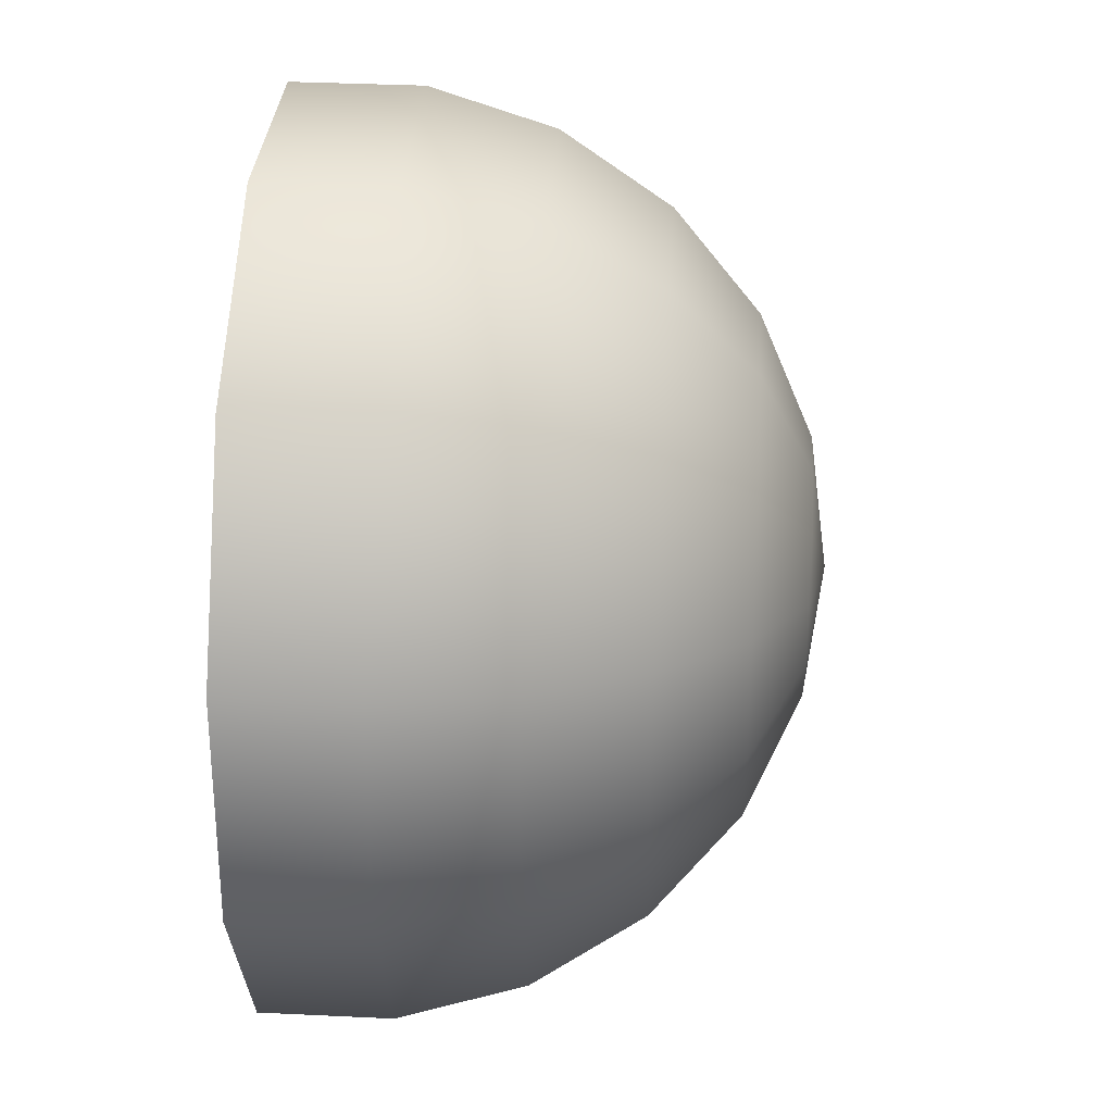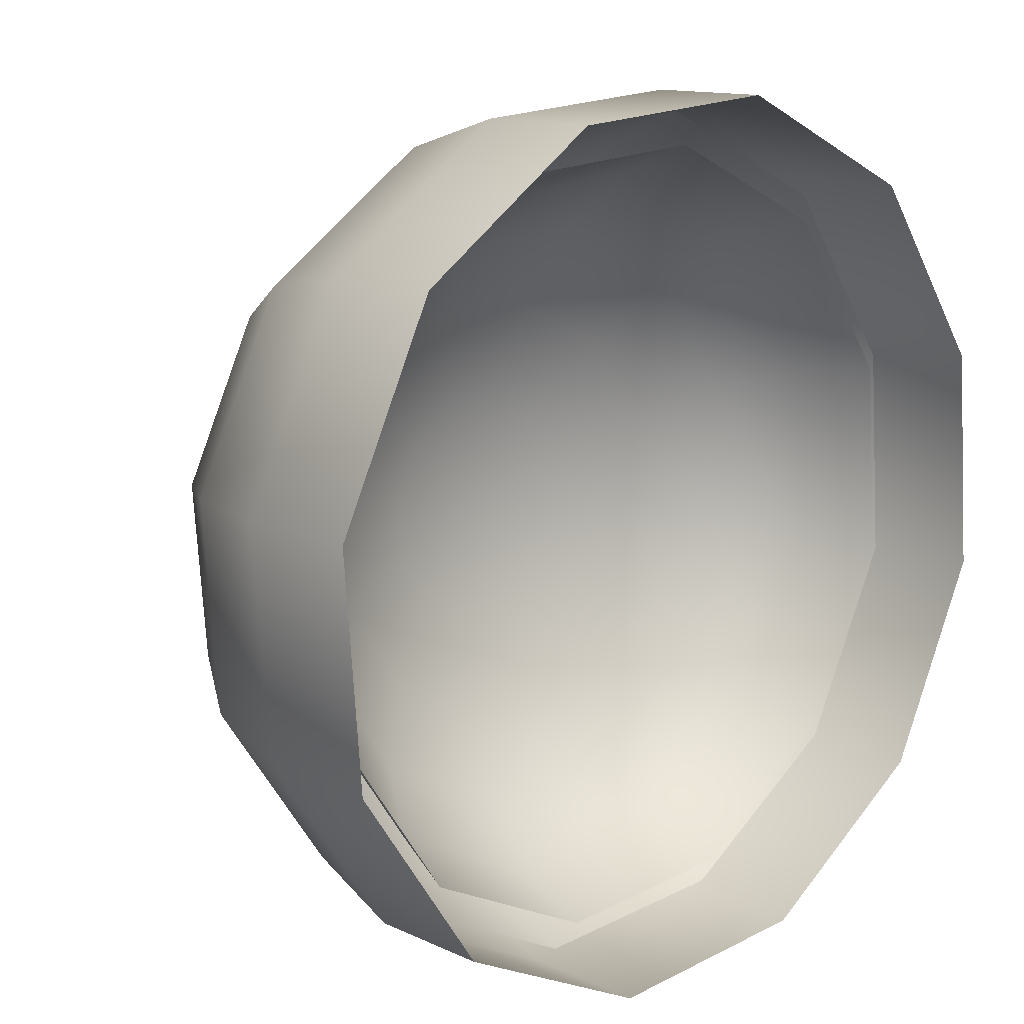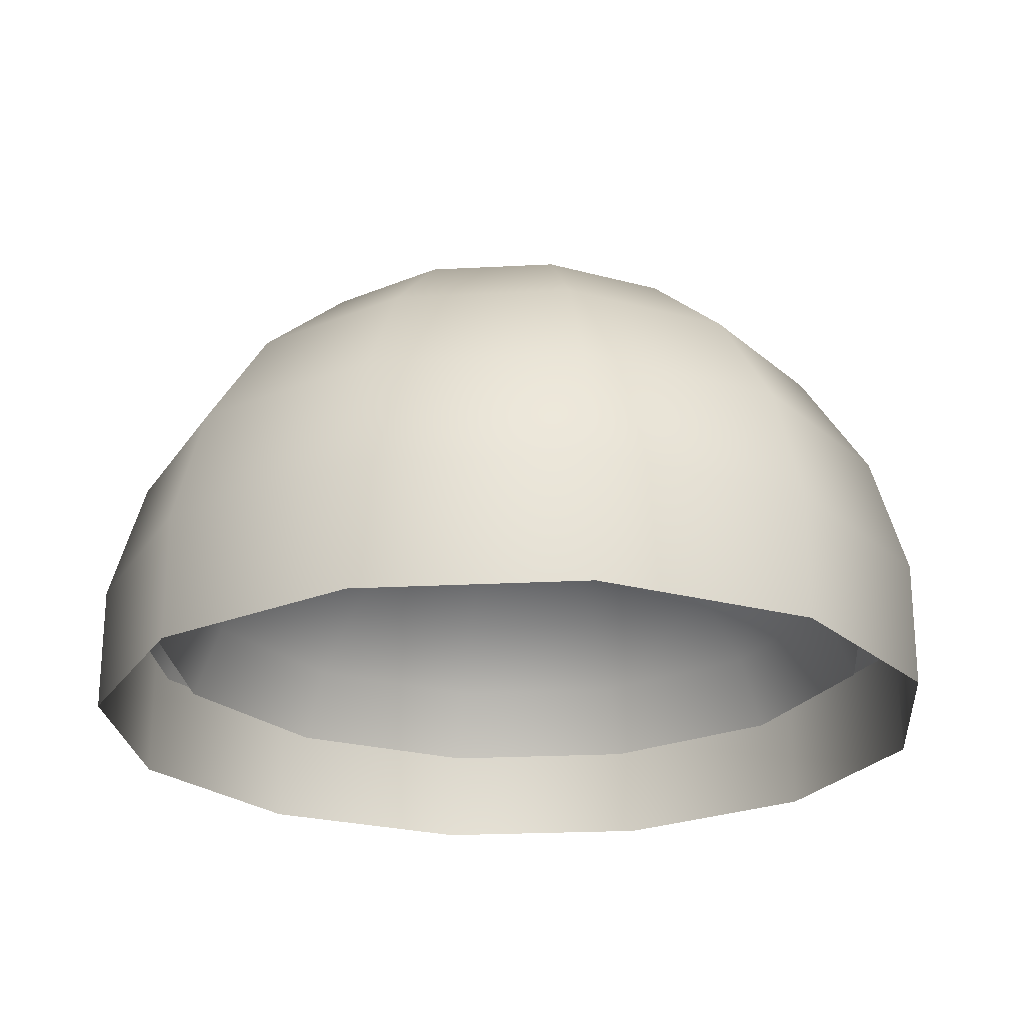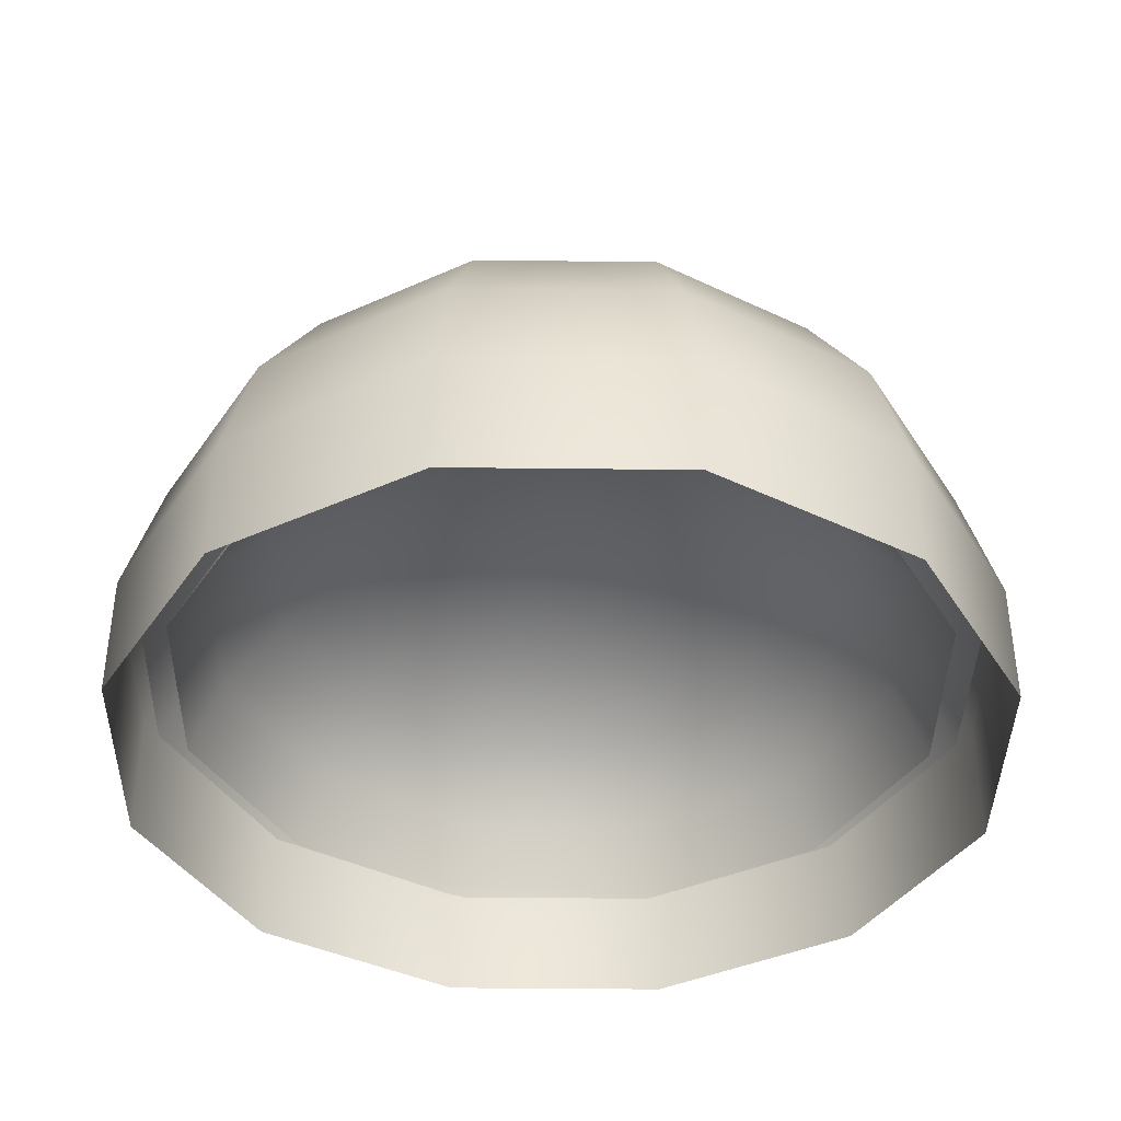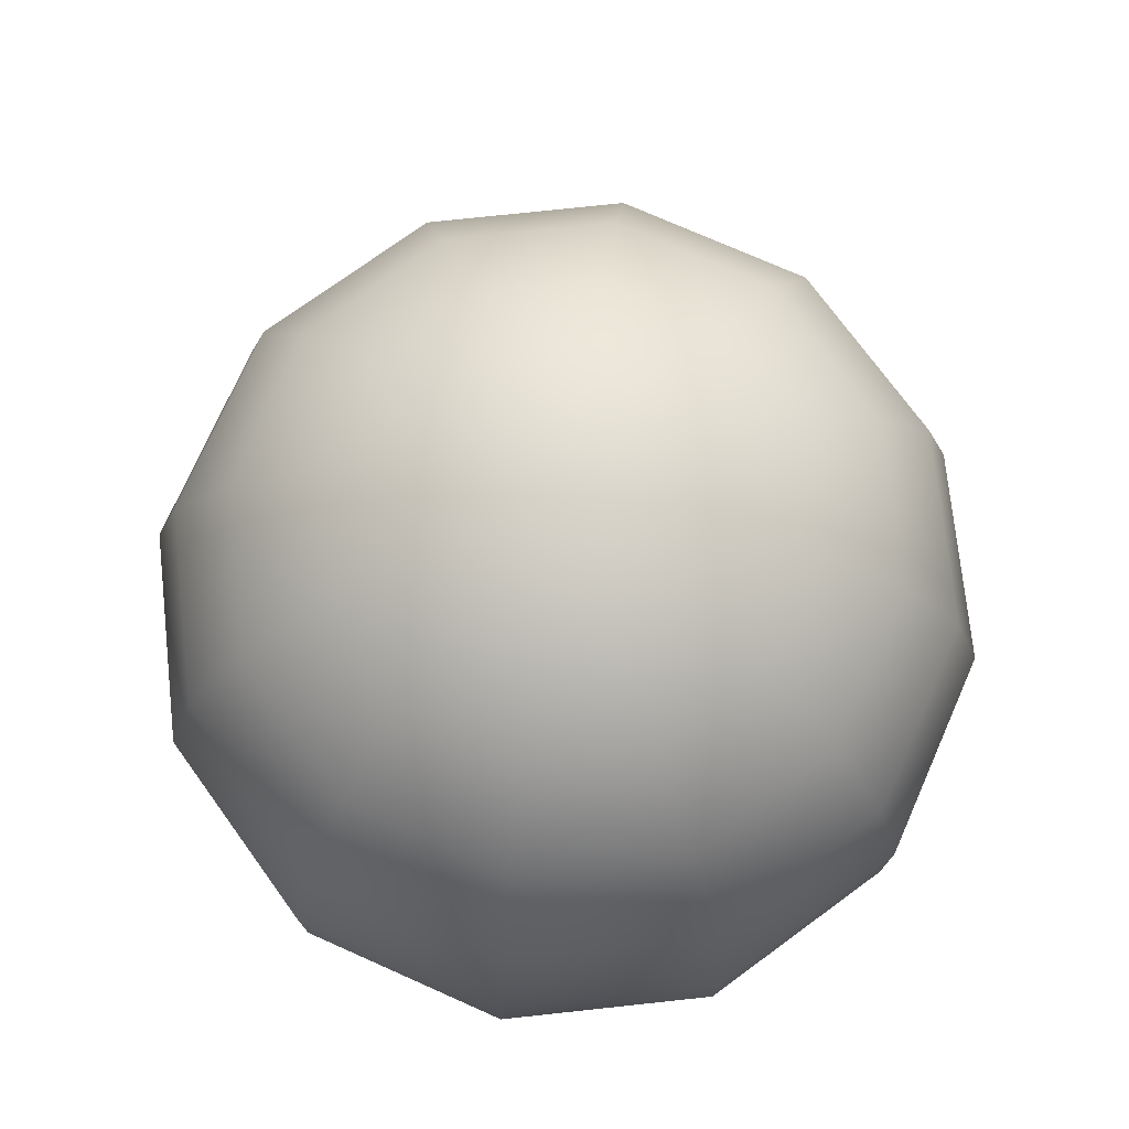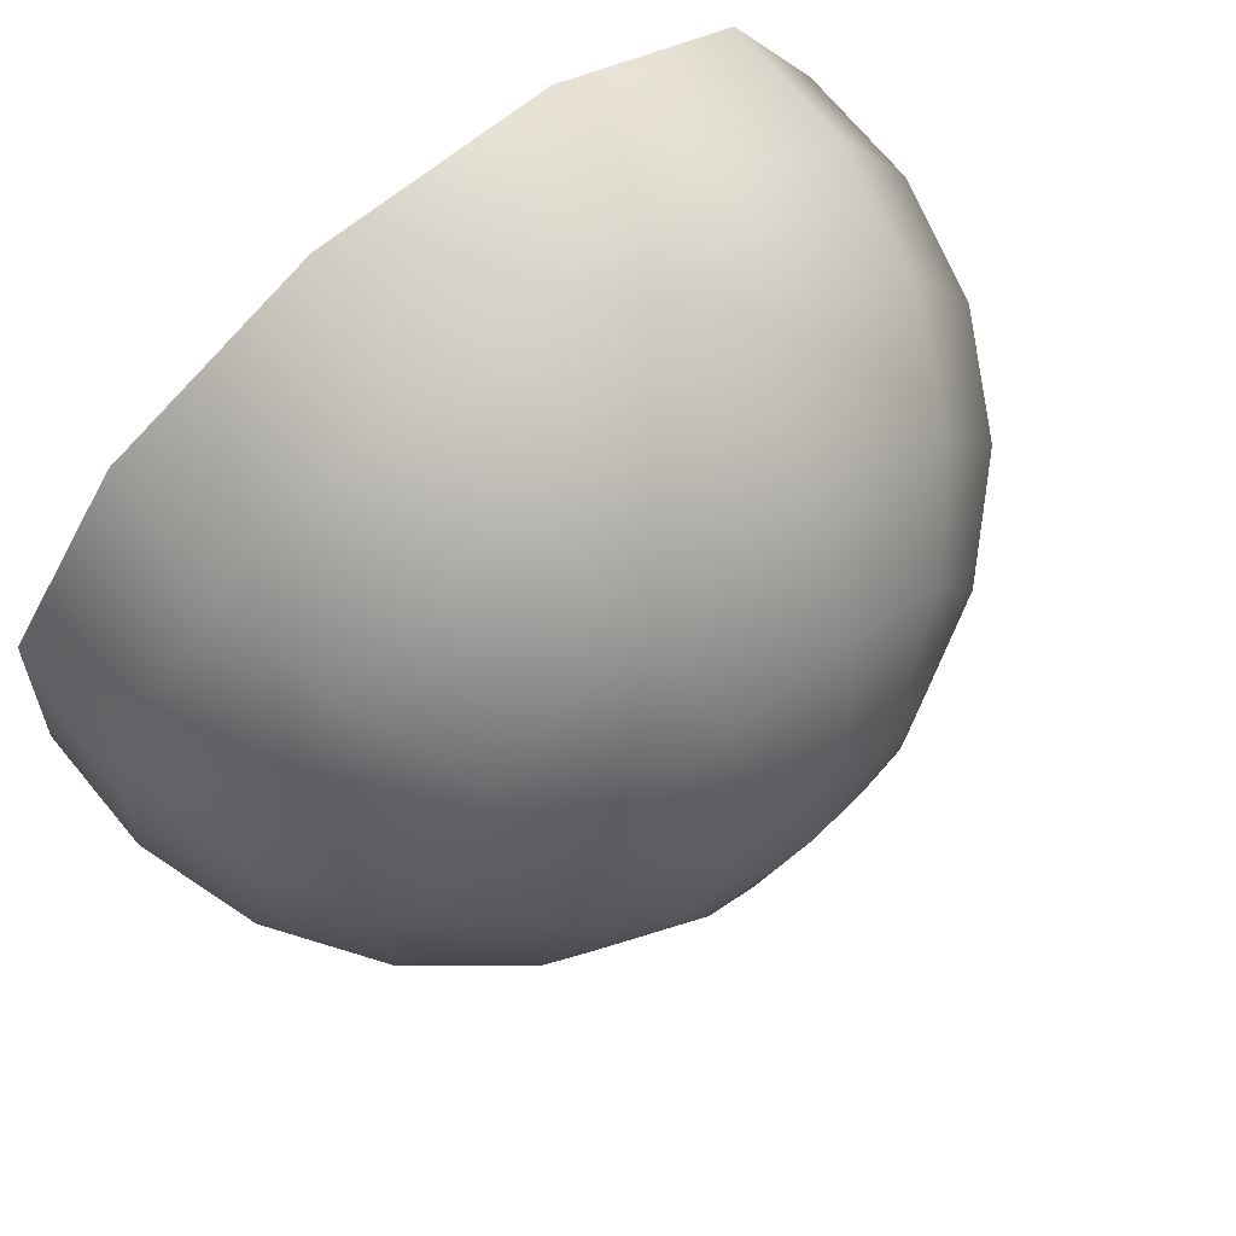
<metadata>
{"format":"obj","ext":"obj","renderer":"f3d","projection":"perspective","resolution":1024,"background":"white","views":[{"elev":35.8,"azim":93.6,"up":"+Z"},{"elev":12.8,"azim":-43.2,"up":"+Z"},{"elev":-23.3,"azim":-29.4,"up":"+Y"},{"elev":-39.7,"azim":114.7,"up":"+Y"},{"elev":74.7,"azim":49.4,"up":"+Y"},{"elev":72.4,"azim":140.1,"up":"+Z"}]}
</metadata>
<code>
v  -9569 3.404e+04 -5005
v  -0.0309 3.55e+04 -1616
v  -9981 3.404e+04 233.7
v  -7719 3.404e+04 4976
v  -3389 3.404e+04 7953
v  1850 3.404e+04 8365
v  6593 3.404e+04 6103
v  9569 3.404e+04 1772
v  9981 3.404e+04 -3466
v  7719 3.404e+04 -8209
v  3388 3.404e+04 -1.119e+04
v  -1850 3.404e+04 -1.16e+04
v  -6593 3.404e+04 -9335
v  -1.836e+04 2.978e+04 -8119
v  -1.915e+04 2.978e+04 1934
v  -1.481e+04 2.978e+04 1.103e+04
v  -6503 2.978e+04 1.675e+04
v  3550 2.978e+04 1.754e+04
v  1.265e+04 2.978e+04 1.32e+04
v  1.836e+04 2.978e+04 4886
v  1.915e+04 2.978e+04 -5166
v  1.481e+04 2.978e+04 -1.427e+04
v  6502 2.978e+04 -1.998e+04
v  -3550 2.978e+04 -2.077e+04
v  -1.265e+04 2.978e+04 -1.643e+04
v  -2.567e+04 2.306e+04 -1.071e+04
v  -2.677e+04 2.306e+04 3346
v  -2.071e+04 2.306e+04 1.607e+04
v  -9090 2.306e+04 2.405e+04
v  4962 2.306e+04 2.516e+04
v  1.768e+04 2.306e+04 1.909e+04
v  2.567e+04 2.306e+04 7473
v  2.677e+04 2.306e+04 -6579
v  2.071e+04 2.306e+04 -1.93e+04
v  9090 2.306e+04 -2.728e+04
v  -4962 2.306e+04 -2.839e+04
v  -1.768e+04 2.306e+04 -2.232e+04
v  -3.09e+04 1.444e+04 -1.256e+04
v  -3.223e+04 1.444e+04 4357
v  -2.492e+04 1.444e+04 1.967e+04
v  -1.094e+04 1.444e+04 2.928e+04
v  5973 1.444e+04 3.061e+04
v  2.129e+04 1.444e+04 2.331e+04
v  3.09e+04 1.444e+04 9324
v  3.223e+04 1.444e+04 -7589
v  2.492e+04 1.444e+04 -2.29e+04
v  1.094e+04 1.444e+04 -3.251e+04
v  -5973 1.444e+04 -3.384e+04
v  -2.129e+04 1.444e+04 -2.654e+04
v  -3.362e+04 4595 -1.352e+04
v  -3.507e+04 4595 4883
v  -2.712e+04 4595 2.155e+04
v  -1.191e+04 4595 3.2e+04
v  6499 4595 3.345e+04
v  2.316e+04 4595 2.55e+04
v  3.362e+04 4595 1.029e+04
v  3.507e+04 4595 -8116
v  2.712e+04 4595 -2.478e+04
v  1.19e+04 4595 -3.523e+04
v  -6499 4595 -3.668e+04
v  -2.316e+04 4595 -2.874e+04
v  -3.362e+04 -5660 -1.352e+04
v  -3.507e+04 -5660 4883
v  -2.712e+04 -5660 2.155e+04
v  -1.191e+04 -5660 3.2e+04
v  6499 -5660 3.345e+04
v  2.316e+04 -5660 2.55e+04
v  3.362e+04 -5660 1.029e+04
v  3.507e+04 -5660 -8116
v  2.712e+04 -5660 -2.478e+04
v  1.19e+04 -5660 -3.523e+04
v  -6499 -5660 -3.668e+04
v  -2.316e+04 -5660 -2.874e+04
v  3160 2.252e+04 -1.079e+04
v  -0.0933 2.349e+04 -1616
v  -1852 2.252e+04 -1.114e+04
v  -6367 2.252e+04 -8941
v  -9177 2.252e+04 -4776
v  -9527 2.252e+04 235.7
v  -7325 2.252e+04 4751
v  -3160 2.252e+04 7561
v  1852 2.252e+04 7911
v  6367 2.252e+04 5709
v  9177 2.252e+04 1544
v  9527 2.252e+04 -3468
v  7325 2.252e+04 -7984
v  6064 1.967e+04 -1.923e+04
v  -3554 1.967e+04 -1.99e+04
v  -1.222e+04 1.967e+04 -1.567e+04
v  -1.761e+04 1.967e+04 -7680
v  -1.828e+04 1.967e+04 1938
v  -1.406e+04 1.967e+04 1.06e+04
v  -6064 1.967e+04 1.599e+04
v  3554 1.967e+04 1.667e+04
v  1.222e+04 1.967e+04 1.244e+04
v  1.761e+04 1.967e+04 4447
v  1.828e+04 1.967e+04 -5170
v  1.406e+04 1.967e+04 -1.384e+04
v  8476 1.519e+04 -2.623e+04
v  -4968 1.519e+04 -2.717e+04
v  -1.708e+04 1.519e+04 -2.127e+04
v  -2.462e+04 1.519e+04 -1.009e+04
v  -2.556e+04 1.519e+04 3352
v  -1.965e+04 1.519e+04 1.546e+04
v  -8476 1.519e+04 2.3e+04
v  4968 1.519e+04 2.394e+04
v  1.708e+04 1.519e+04 1.803e+04
v  2.462e+04 1.519e+04 6860
v  2.556e+04 1.519e+04 -6584
v  1.965e+04 1.519e+04 -1.87e+04
v  1.02e+04 9428 -3.125e+04
v  -5979 9428 -3.238e+04
v  -2.056e+04 9428 -2.527e+04
v  -2.963e+04 9428 -1.182e+04
v  -3.076e+04 9428 4363
v  -2.365e+04 9428 1.894e+04
v  -1.02e+04 9428 2.801e+04
v  5979 9428 2.914e+04
v  2.056e+04 9428 2.203e+04
v  2.963e+04 9428 8586
v  3.076e+04 9428 -7595
v  2.365e+04 9428 -2.217e+04
v  1.11e+04 2858 -3.386e+04
v  -6506 2858 -3.509e+04
v  -2.237e+04 2858 -2.735e+04
v  -3.224e+04 2858 -1.272e+04
v  -3.347e+04 2858 4890
v  -2.573e+04 2858 2.075e+04
v  -1.11e+04 2858 3.062e+04
v  6506 2858 3.186e+04
v  2.237e+04 2858 2.412e+04
v  3.224e+04 2858 9485
v  3.347e+04 2858 -8123
v  2.573e+04 2858 -2.399e+04
v  -1633 1.932e+04 -1.043e+04
v  -0.0875 2.022e+04 -1616
v  -5820 1.932e+04 -8430
v  -8447 1.932e+04 -4608
v  -8811 1.932e+04 16.82
v  -6814 1.932e+04 4204
v  -2991 1.932e+04 6831
v  1633 1.932e+04 7195
v  5820 1.932e+04 5198
v  8447 1.932e+04 1375
v  8811 1.932e+04 -3249
v  6814 1.932e+04 -7436
v  2991 1.932e+04 -1.006e+04
v  -3134 1.67e+04 -1.852e+04
v  -1.117e+04 1.67e+04 -1.469e+04
v  -1.621e+04 1.67e+04 -7356
v  -1.691e+04 1.67e+04 1518
v  -1.308e+04 1.67e+04 9552
v  -5740 1.67e+04 1.459e+04
v  3134 1.67e+04 1.529e+04
v  1.117e+04 1.67e+04 1.146e+04
v  1.621e+04 1.67e+04 4124
v  1.691e+04 1.67e+04 -4750
v  1.308e+04 1.67e+04 -1.278e+04
v  5740 1.67e+04 -1.783e+04
v  -4381 1.256e+04 -2.525e+04
v  -1.561e+04 1.256e+04 -1.99e+04
v  -2.266e+04 1.256e+04 -9640
v  -2.364e+04 1.256e+04 2764
v  -1.828e+04 1.256e+04 1.4e+04
v  -8024 1.256e+04 2.104e+04
v  4381 1.256e+04 2.202e+04
v  1.561e+04 1.256e+04 1.666e+04
v  2.266e+04 1.256e+04 6408
v  2.364e+04 1.256e+04 -5997
v  1.828e+04 1.256e+04 -1.723e+04
v  8024 1.256e+04 -2.428e+04
v  -5273 7240 -3.006e+04
v  -1.879e+04 7240 -2.362e+04
v  -2.727e+04 7240 -1.127e+04
v  -2.845e+04 7240 3656
v  -2.2e+04 7240 1.717e+04
v  -9658 7240 2.566e+04
v  5273 7240 2.683e+04
v  1.879e+04 7240 2.038e+04
v  2.727e+04 7240 8042
v  2.845e+04 7240 -6889
v  2.2e+04 7240 -2.041e+04
v  9658 7240 -2.889e+04
v  -5737 1174 -3.257e+04
v  -2.045e+04 1174 -2.556e+04
v  -2.968e+04 1174 -1.213e+04
v  -3.096e+04 1174 4121
v  -2.394e+04 1174 1.883e+04
v  -1.051e+04 1174 2.806e+04
v  5737 1174 2.934e+04
v  2.045e+04 1174 2.232e+04
v  2.968e+04 1174 8893
v  3.096e+04 1174 -7354
v  2.394e+04 1174 -2.206e+04
v  1.051e+04 1174 -3.129e+04
f 1 2 3
f 3 2 4
f 4 2 5
f 5 2 6
f 6 2 7
f 7 2 8
f 8 2 9
f 9 2 10
f 10 2 11
f 11 2 12
f 12 2 13
f 13 2 1
f 14 1 15
f 3 15 1
f 15 3 16
f 4 16 3
f 16 4 17
f 5 17 4
f 17 5 18
f 6 18 5
f 18 6 19
f 7 19 6
f 19 7 20
f 8 20 7
f 20 8 21
f 9 21 8
f 21 9 22
f 10 22 9
f 22 10 23
f 11 23 10
f 23 11 24
f 12 24 11
f 24 12 25
f 13 25 12
f 25 13 14
f 1 14 13
f 26 14 27
f 15 27 14
f 27 15 28
f 16 28 15
f 28 16 29
f 17 29 16
f 29 17 30
f 18 30 17
f 30 18 31
f 19 31 18
f 31 19 32
f 20 32 19
f 32 20 33
f 21 33 20
f 33 21 34
f 22 34 21
f 34 22 35
f 23 35 22
f 35 23 36
f 24 36 23
f 36 24 37
f 25 37 24
f 37 25 26
f 14 26 25
f 38 26 39
f 27 39 26
f 39 27 40
f 28 40 27
f 40 28 41
f 29 41 28
f 41 29 42
f 30 42 29
f 42 30 43
f 31 43 30
f 43 31 44
f 32 44 31
f 44 32 45
f 33 45 32
f 45 33 46
f 34 46 33
f 46 34 47
f 35 47 34
f 47 35 48
f 36 48 35
f 48 36 49
f 37 49 36
f 49 37 38
f 26 38 37
f 50 38 51
f 39 51 38
f 51 39 52
f 40 52 39
f 52 40 53
f 41 53 40
f 53 41 54
f 42 54 41
f 54 42 55
f 43 55 42
f 55 43 56
f 44 56 43
f 56 44 57
f 45 57 44
f 57 45 58
f 46 58 45
f 58 46 59
f 47 59 46
f 59 47 60
f 48 60 47
f 60 48 61
f 49 61 48
f 61 49 50
f 38 50 49
f 62 50 63
f 51 63 50
f 63 51 64
f 52 64 51
f 64 52 65
f 53 65 52
f 65 53 66
f 54 66 53
f 66 54 67
f 55 67 54
f 67 55 68
f 56 68 55
f 68 56 69
f 57 69 56
f 69 57 70
f 58 70 57
f 70 58 71
f 59 71 58
f 71 59 72
f 60 72 59
f 72 60 73
f 61 73 60
f 73 61 62
f 50 62 61
f 74 75 76
f 76 75 77
f 77 75 78
f 78 75 79
f 79 75 80
f 80 75 81
f 81 75 82
f 82 75 83
f 83 75 84
f 84 75 85
f 85 75 86
f 86 75 74
f 87 74 88
f 76 88 74
f 88 76 89
f 77 89 76
f 89 77 90
f 78 90 77
f 90 78 91
f 79 91 78
f 91 79 92
f 80 92 79
f 92 80 93
f 81 93 80
f 93 81 94
f 82 94 81
f 94 82 95
f 83 95 82
f 95 83 96
f 84 96 83
f 96 84 97
f 85 97 84
f 97 85 98
f 86 98 85
f 98 86 87
f 74 87 86
f 99 87 100
f 88 100 87
f 100 88 101
f 89 101 88
f 101 89 102
f 90 102 89
f 102 90 103
f 91 103 90
f 103 91 104
f 92 104 91
f 104 92 105
f 93 105 92
f 105 93 106
f 94 106 93
f 106 94 107
f 95 107 94
f 107 95 108
f 96 108 95
f 108 96 109
f 97 109 96
f 109 97 110
f 98 110 97
f 110 98 99
f 87 99 98
f 111 99 112
f 100 112 99
f 112 100 113
f 101 113 100
f 113 101 114
f 102 114 101
f 114 102 115
f 103 115 102
f 115 103 116
f 104 116 103
f 116 104 117
f 105 117 104
f 117 105 118
f 106 118 105
f 118 106 119
f 107 119 106
f 119 107 120
f 108 120 107
f 120 108 121
f 109 121 108
f 121 109 122
f 110 122 109
f 122 110 111
f 99 111 110
f 123 111 124
f 112 124 111
f 124 112 125
f 113 125 112
f 125 113 126
f 114 126 113
f 126 114 127
f 115 127 114
f 127 115 128
f 116 128 115
f 128 116 129
f 117 129 116
f 129 117 130
f 118 130 117
f 130 118 131
f 119 131 118
f 131 119 132
f 120 132 119
f 132 120 133
f 121 133 120
f 133 121 134
f 122 134 121
f 134 122 123
f 111 123 122
f 135 136 137
f 137 136 138
f 138 136 139
f 139 136 140
f 140 136 141
f 141 136 142
f 142 136 143
f 143 136 144
f 144 136 145
f 145 136 146
f 146 136 147
f 147 136 135
f 148 135 149
f 137 149 135
f 149 137 150
f 138 150 137
f 150 138 151
f 139 151 138
f 151 139 152
f 140 152 139
f 152 140 153
f 141 153 140
f 153 141 154
f 142 154 141
f 154 142 155
f 143 155 142
f 155 143 156
f 144 156 143
f 156 144 157
f 145 157 144
f 157 145 158
f 146 158 145
f 158 146 159
f 147 159 146
f 159 147 148
f 135 148 147
f 160 148 161
f 149 161 148
f 161 149 162
f 150 162 149
f 162 150 163
f 151 163 150
f 163 151 164
f 152 164 151
f 164 152 165
f 153 165 152
f 165 153 166
f 154 166 153
f 166 154 167
f 155 167 154
f 167 155 168
f 156 168 155
f 168 156 169
f 157 169 156
f 169 157 170
f 158 170 157
f 170 158 171
f 159 171 158
f 171 159 160
f 148 160 159
f 172 160 173
f 161 173 160
f 173 161 174
f 162 174 161
f 174 162 175
f 163 175 162
f 175 163 176
f 164 176 163
f 176 164 177
f 165 177 164
f 177 165 178
f 166 178 165
f 178 166 179
f 167 179 166
f 179 167 180
f 168 180 167
f 180 168 181
f 169 181 168
f 181 169 182
f 170 182 169
f 182 170 183
f 171 183 170
f 183 171 172
f 160 172 171
f 184 172 185
f 173 185 172
f 185 173 186
f 174 186 173
f 186 174 187
f 175 187 174
f 187 175 188
f 176 188 175
f 188 176 189
f 177 189 176
f 189 177 190
f 178 190 177
f 190 178 191
f 179 191 178
f 191 179 192
f 180 192 179
f 192 180 193
f 181 193 180
f 193 181 194
f 182 194 181
f 194 182 195
f 183 195 182
f 195 183 184
f 172 184 183

</code>
